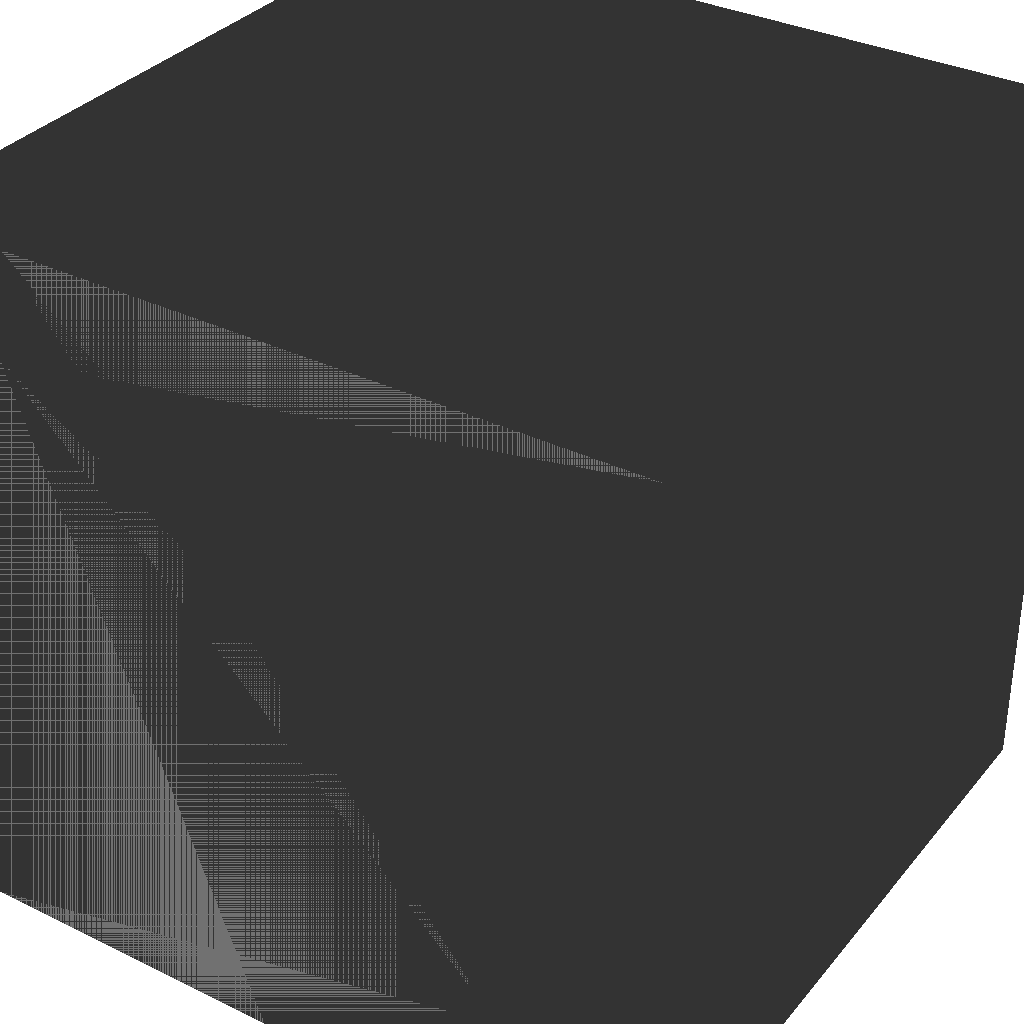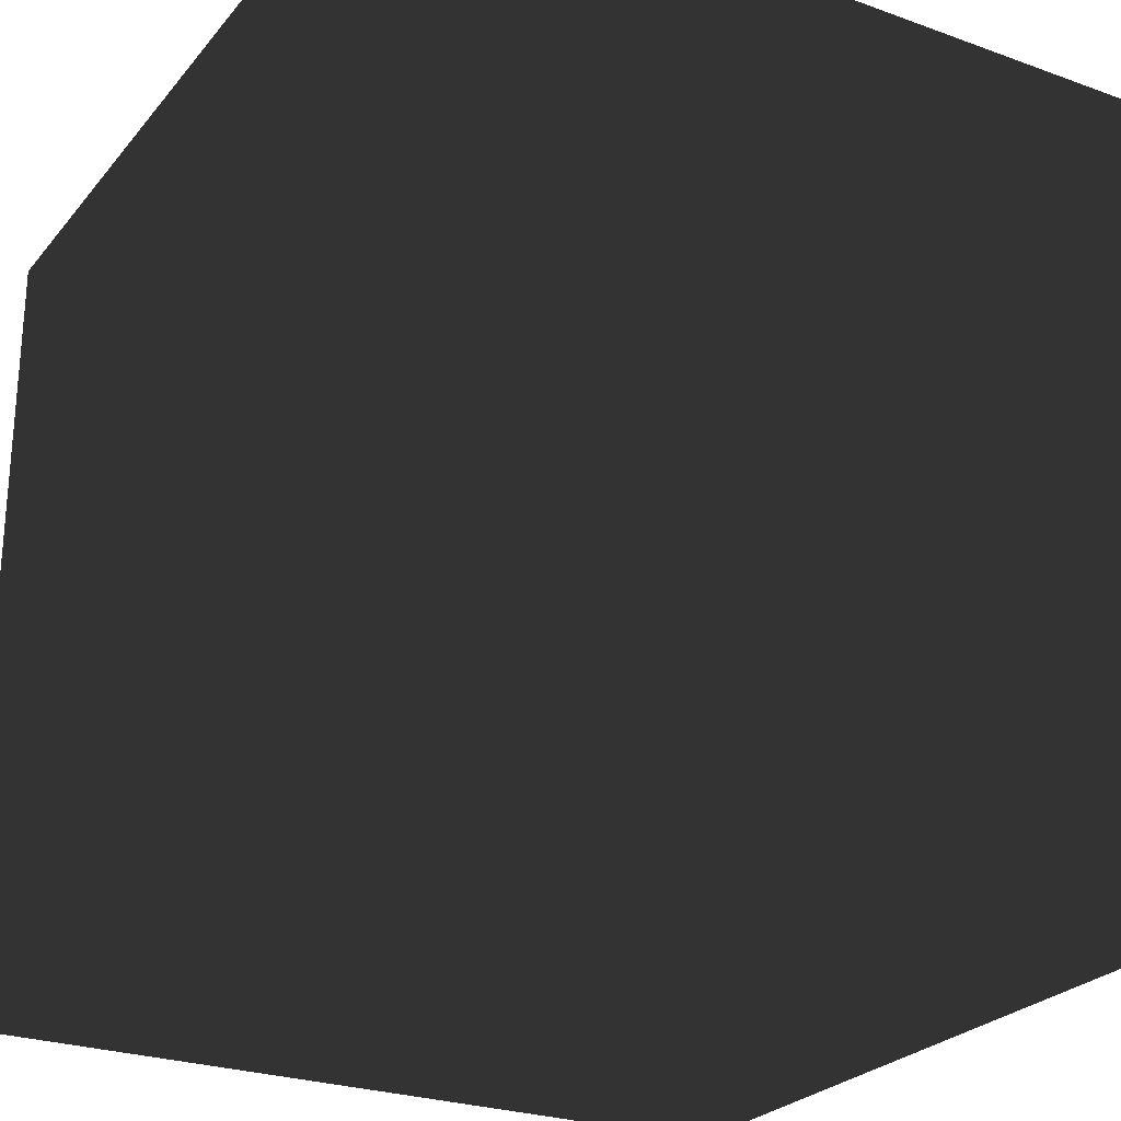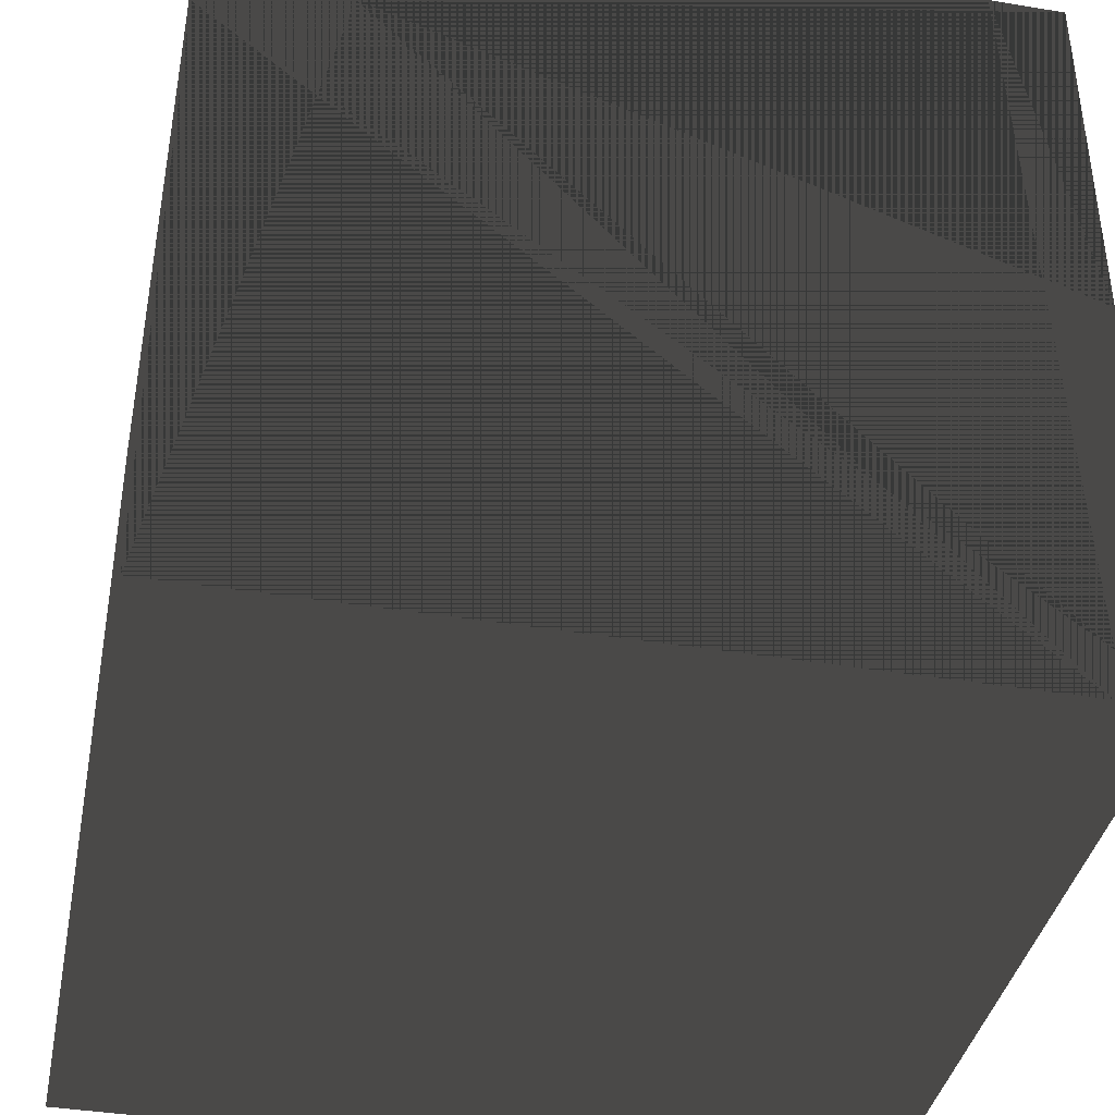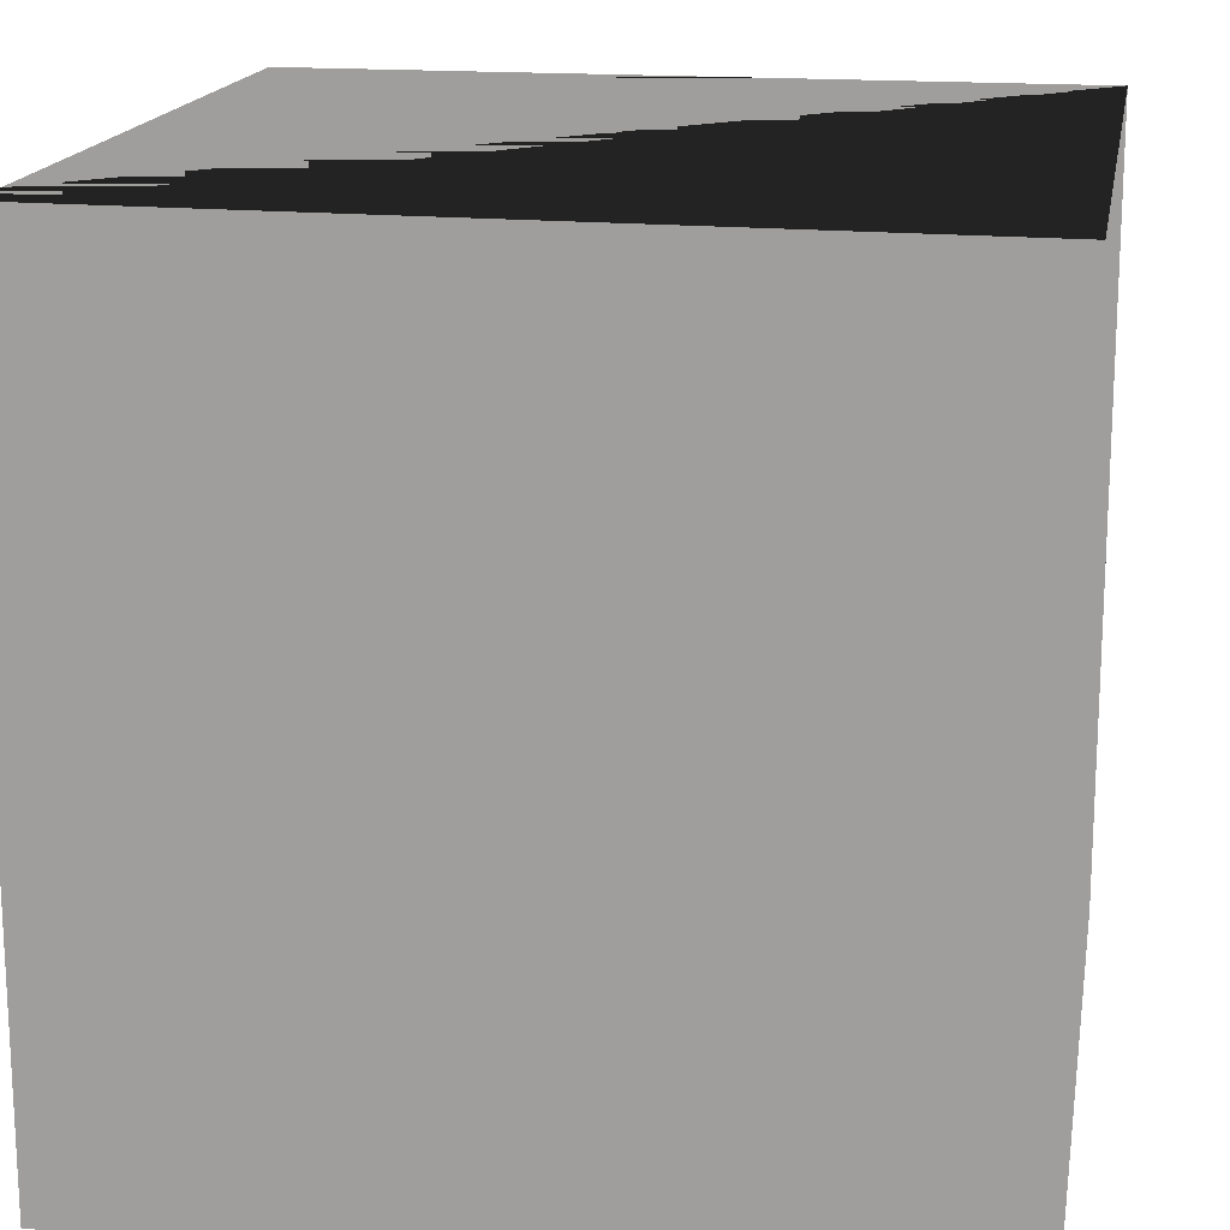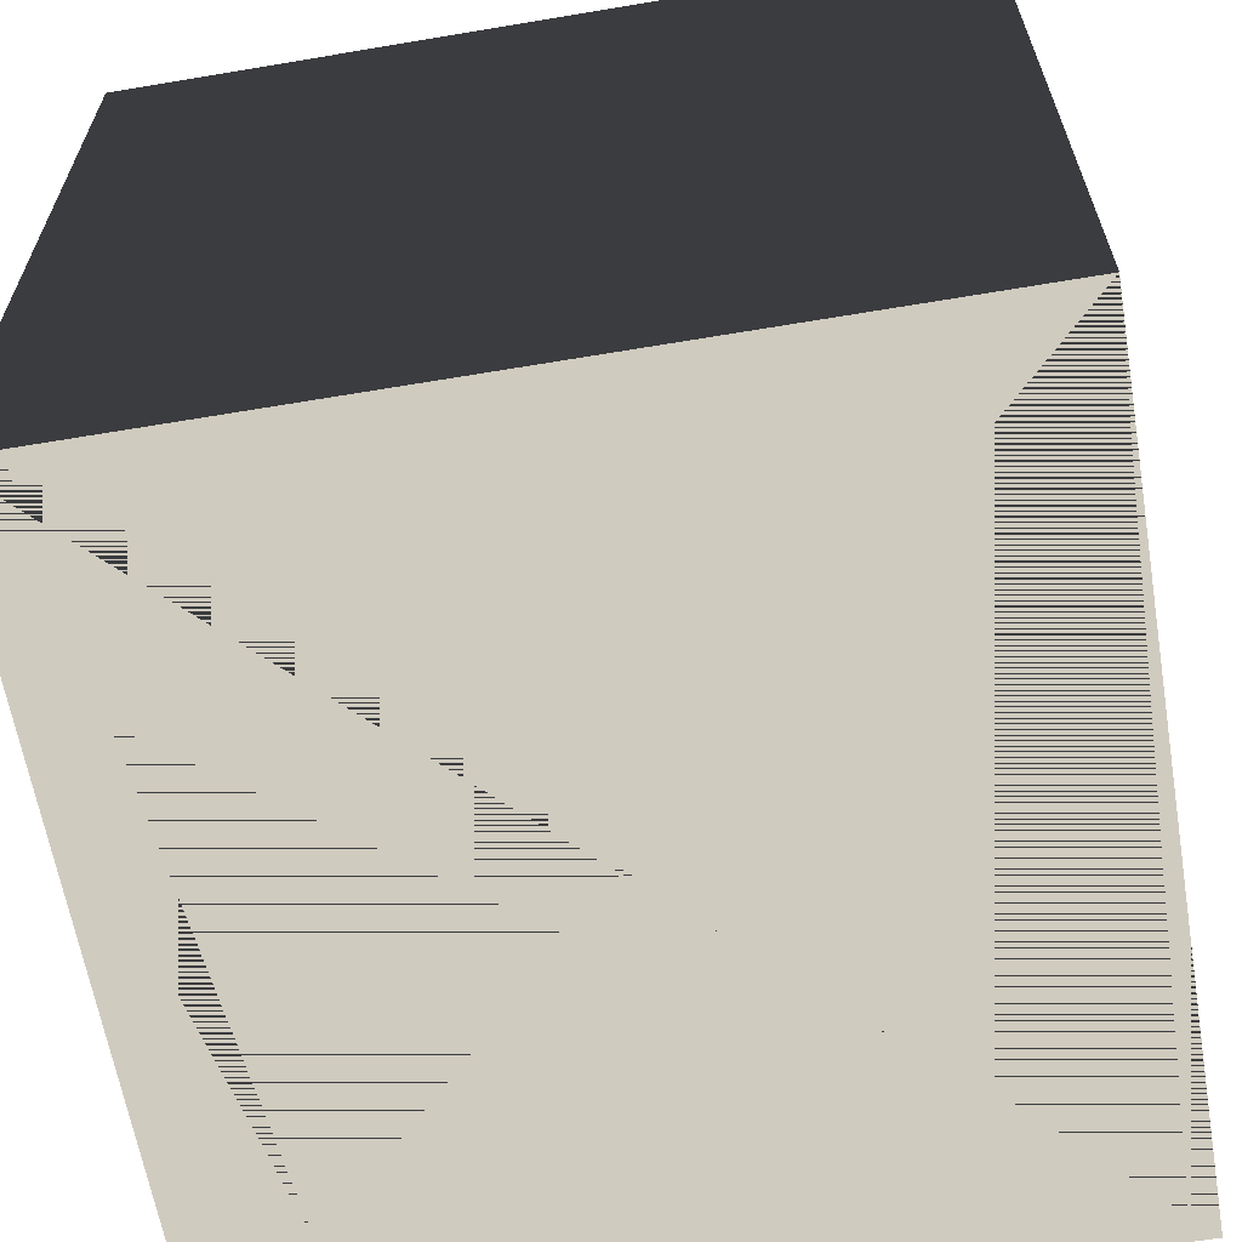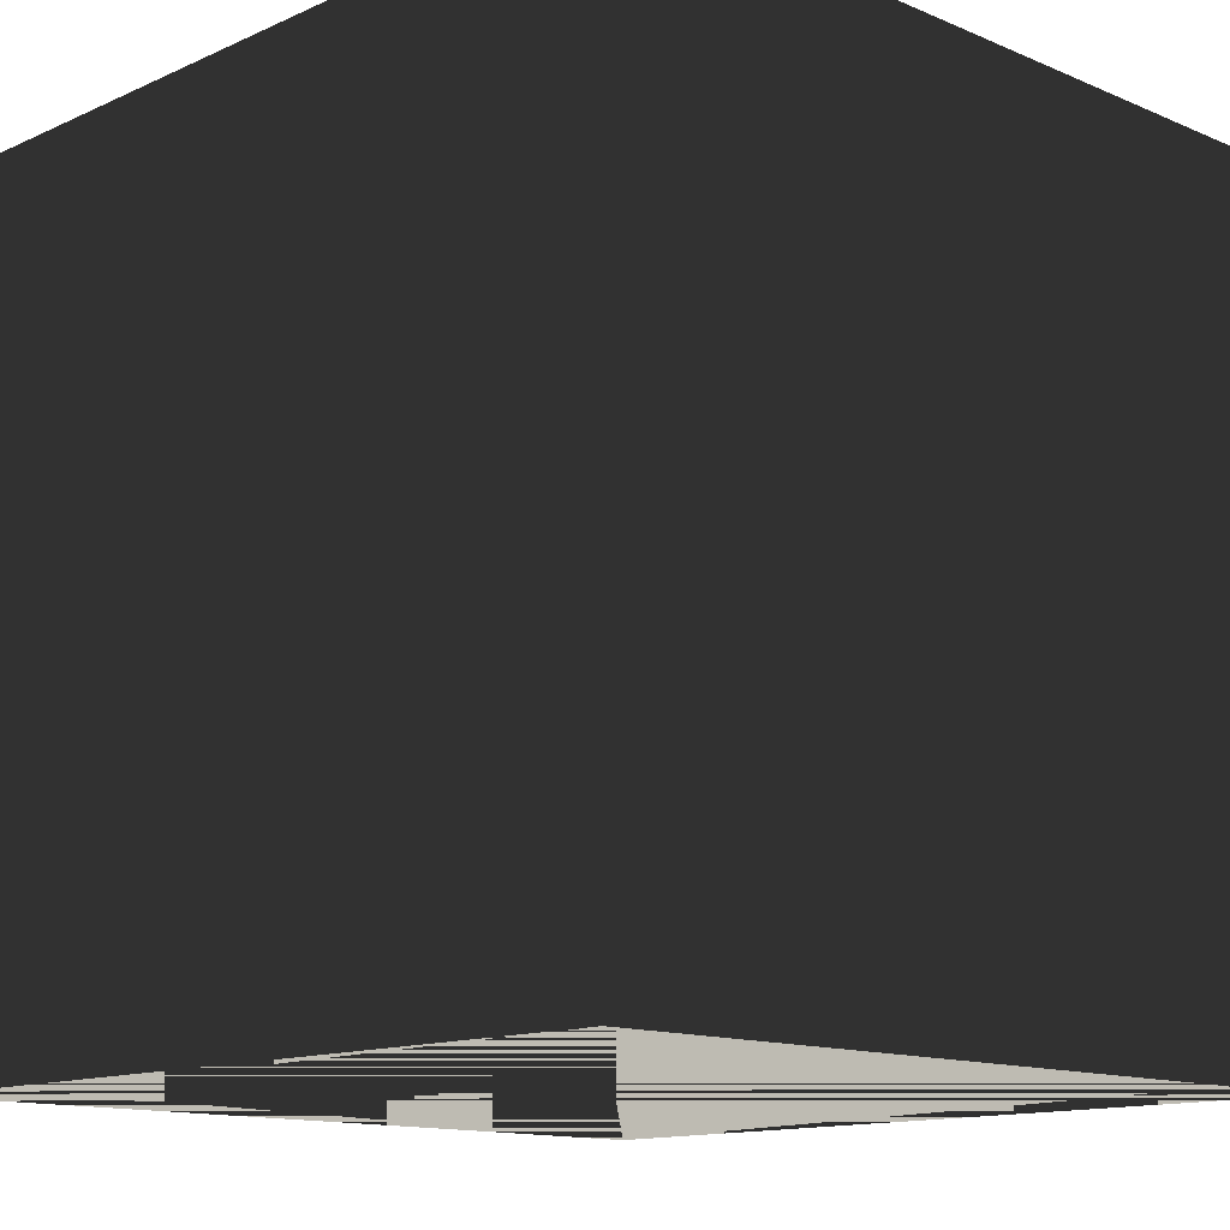
<metadata>
{"format":"obj","ext":"obj","renderer":"f3d","projection":"perspective","resolution":1024,"background":"white","views":[{"elev":34.0,"azim":-146.6,"up":"+Z"},{"elev":-25.7,"azim":-120.0,"up":"+Z"},{"elev":-39.1,"azim":168.4,"up":"+Z"},{"elev":16.8,"azim":99.8,"up":"+Y"},{"elev":-62.9,"azim":-80.3,"up":"+Y"},{"elev":-13.0,"azim":-134.2,"up":"+Y"}]}
</metadata>
<code>
v 1 1 1
v 1 1 -1
v 1 -1 1
v 1 -1 -1
v -1 1 1
v -1 1 -1
v -1 -1 1
v -1 -1 -1
f 1 3 4 2
f 5 7 3 1
f 6 8 7 5
f 2 4 8 6
f 1 5 6 2
f 4 3 7 8
f 1 2 6 5
f 3 4 8 7

</code>
